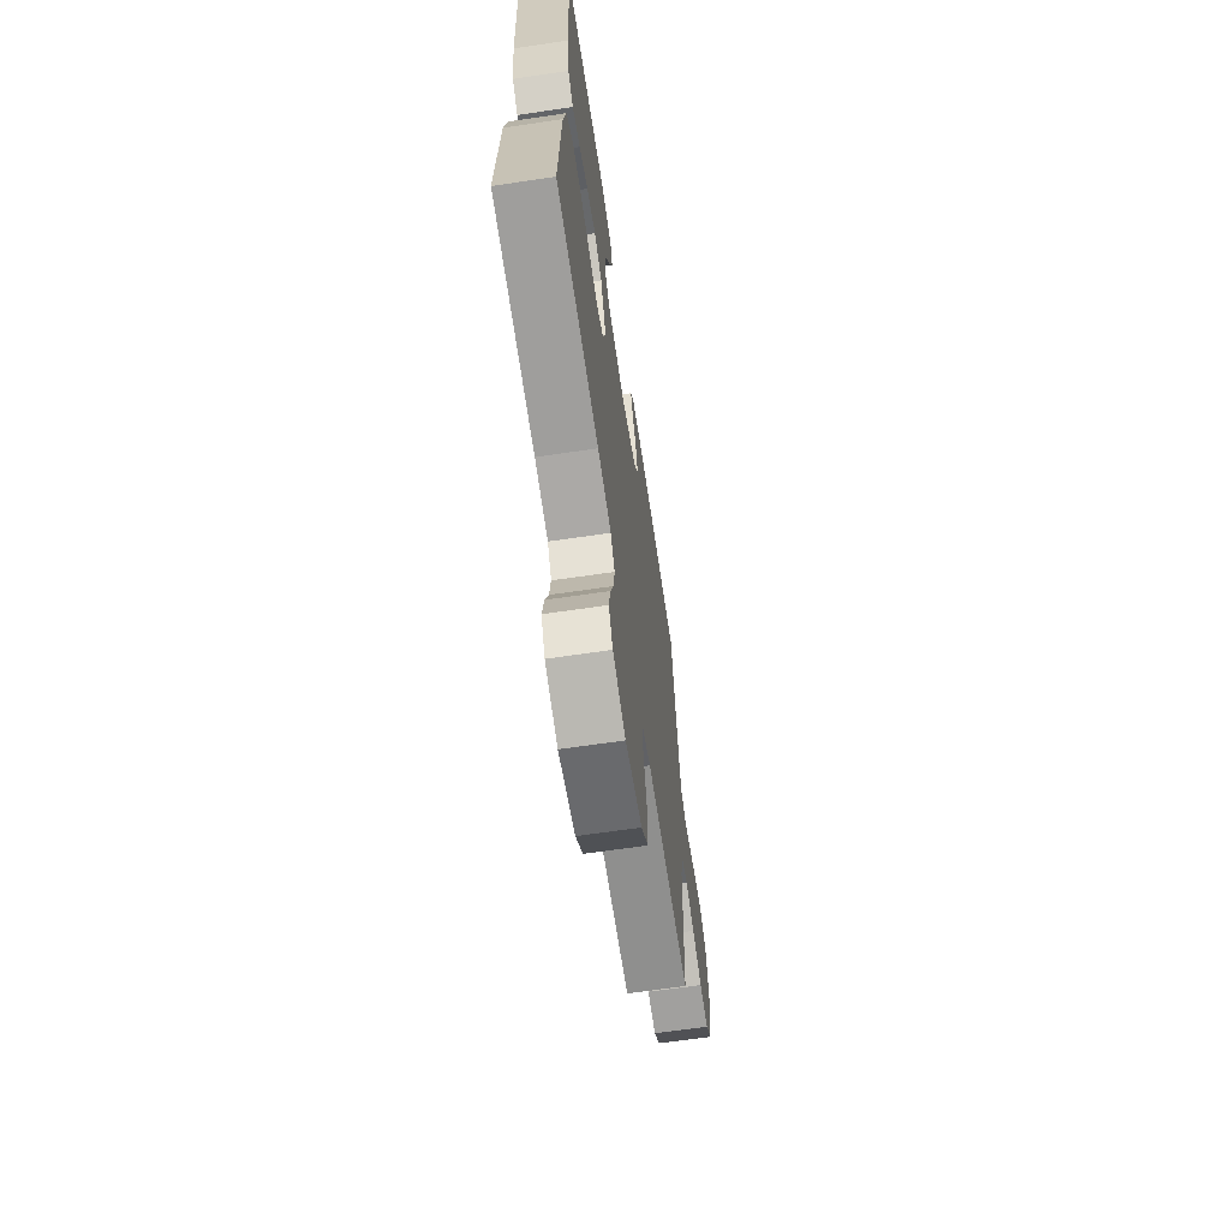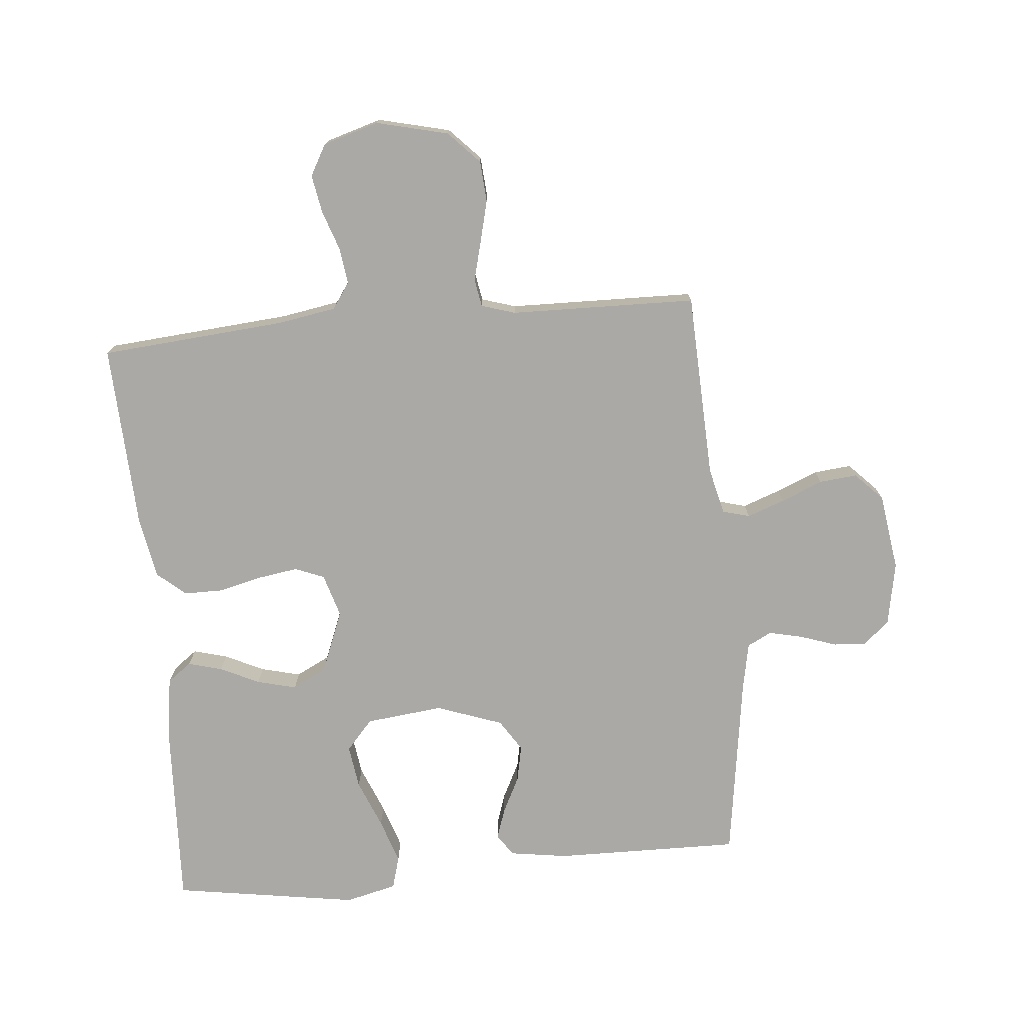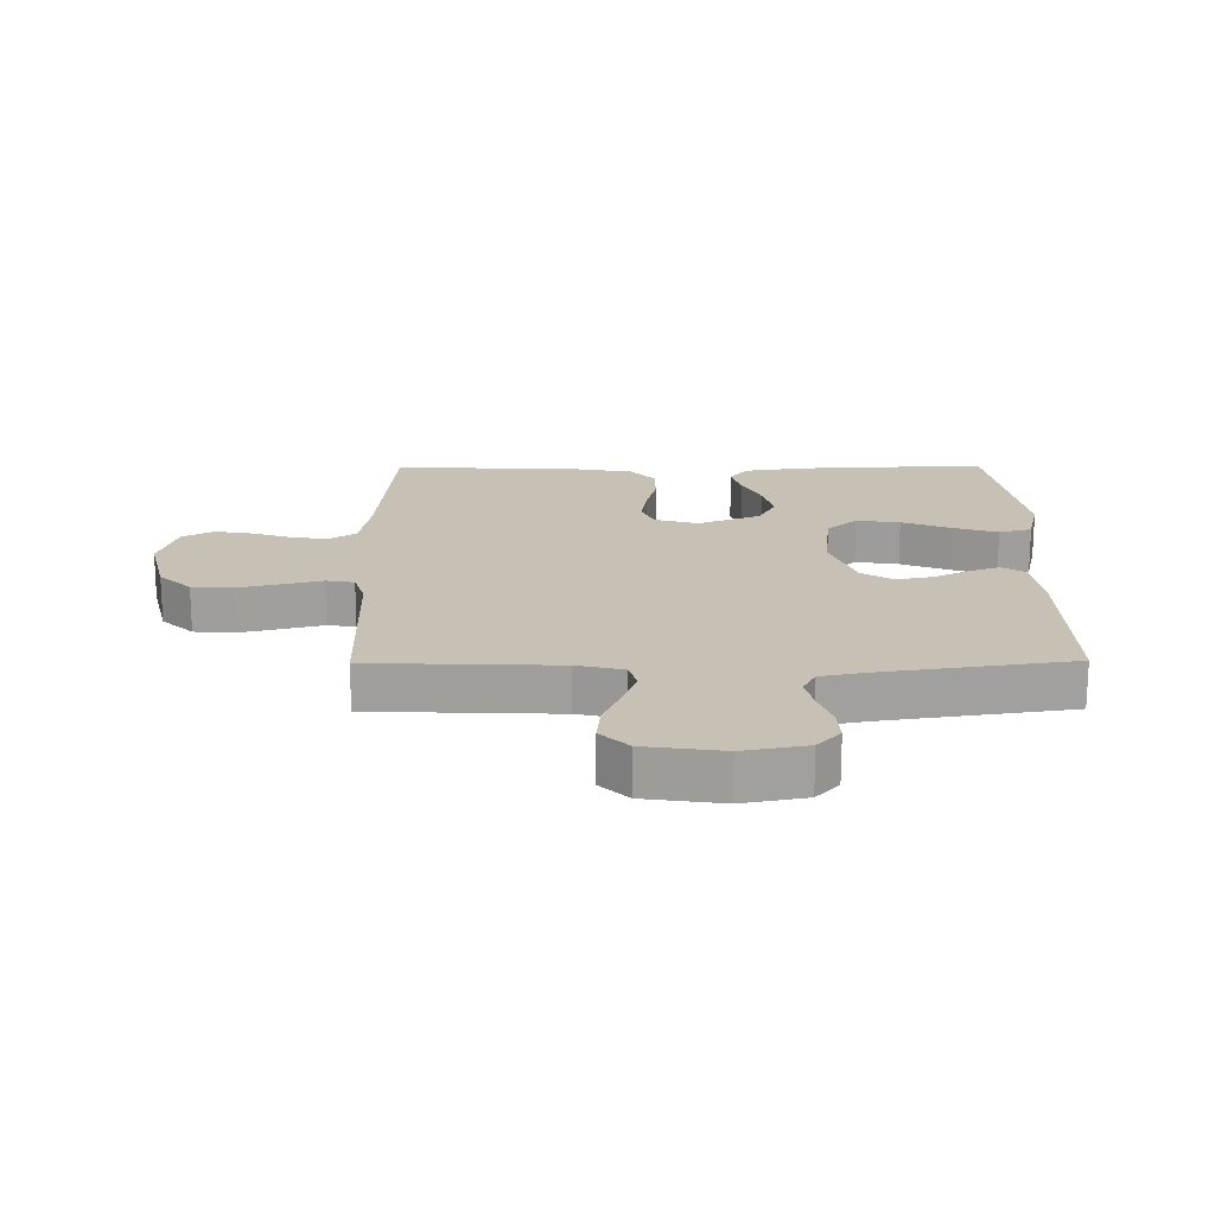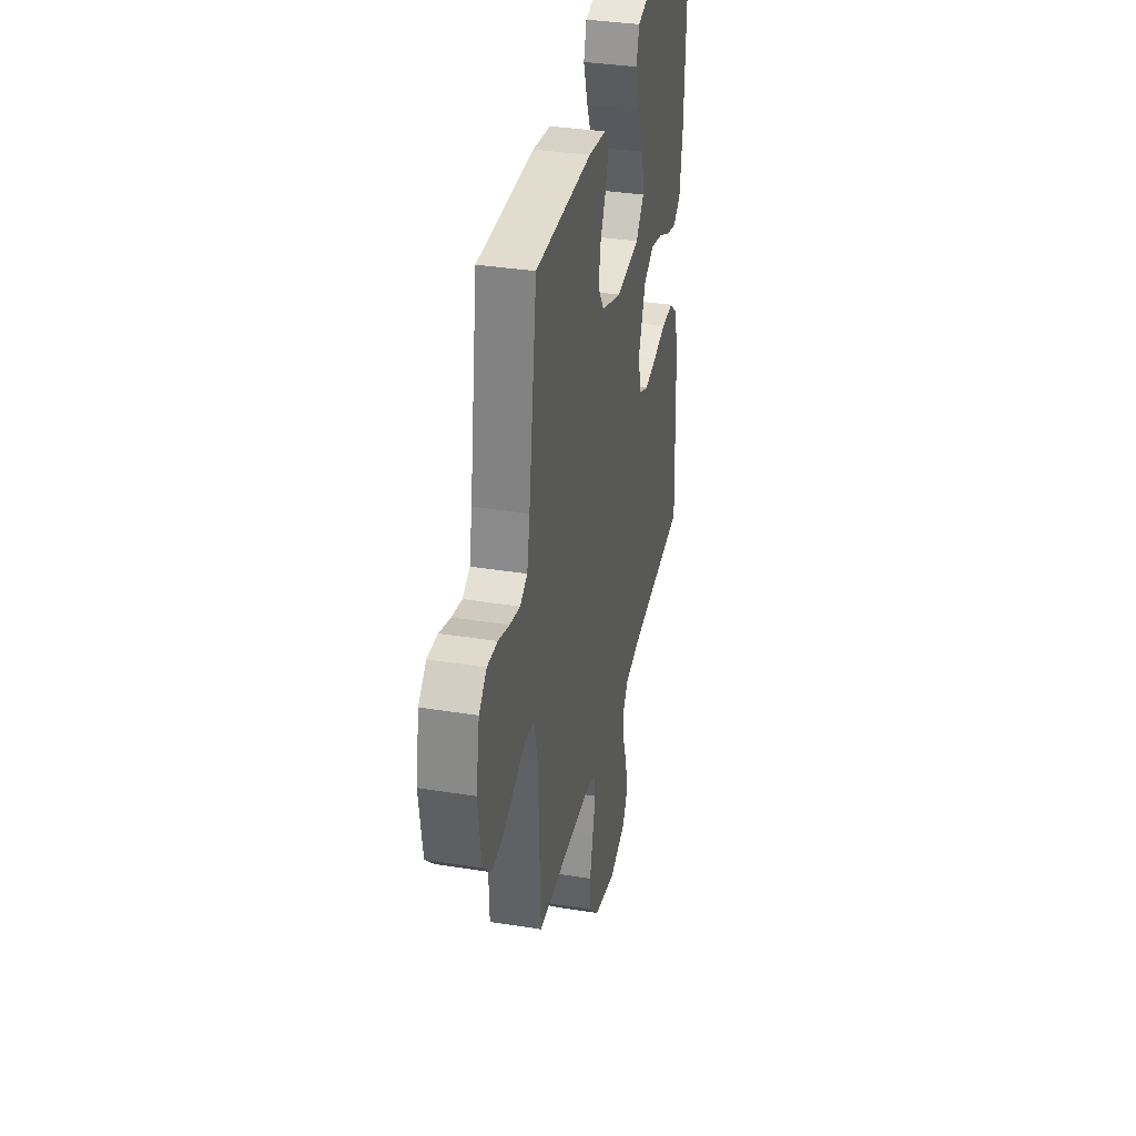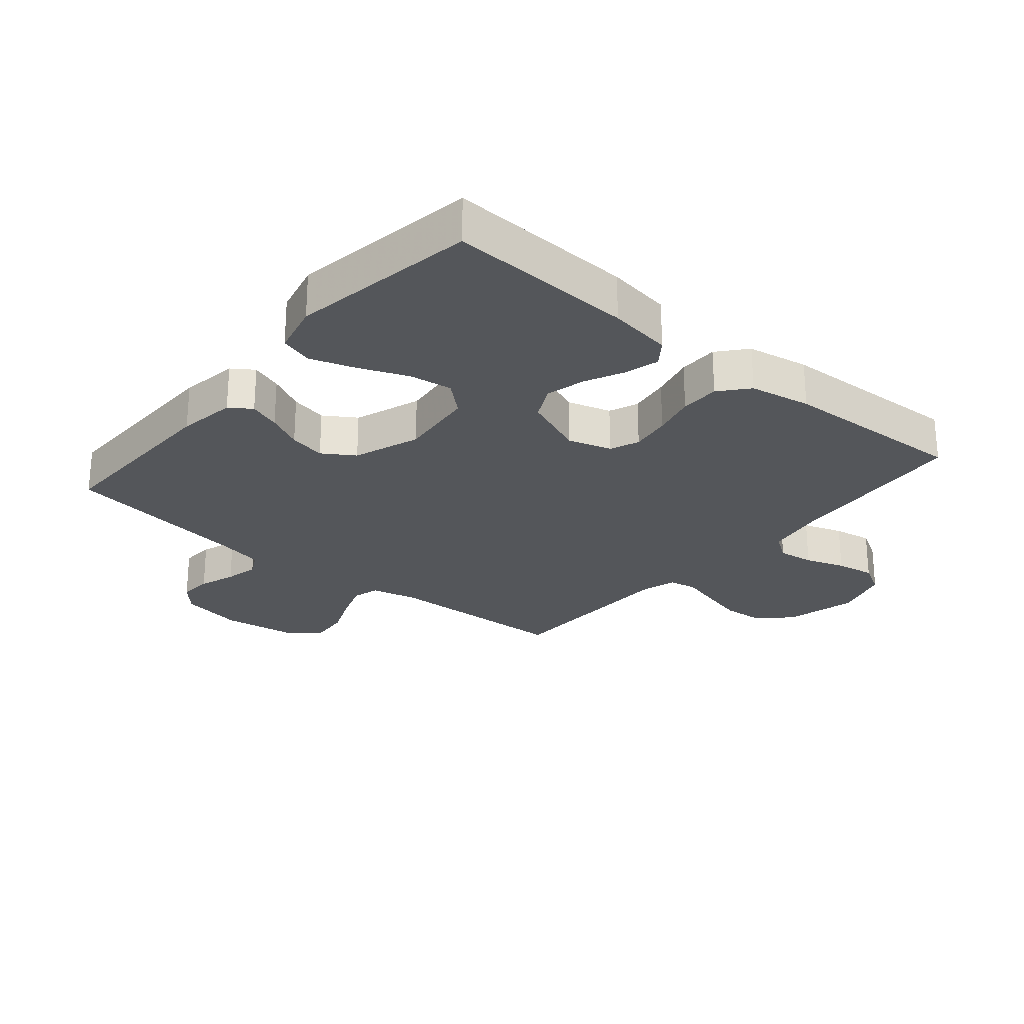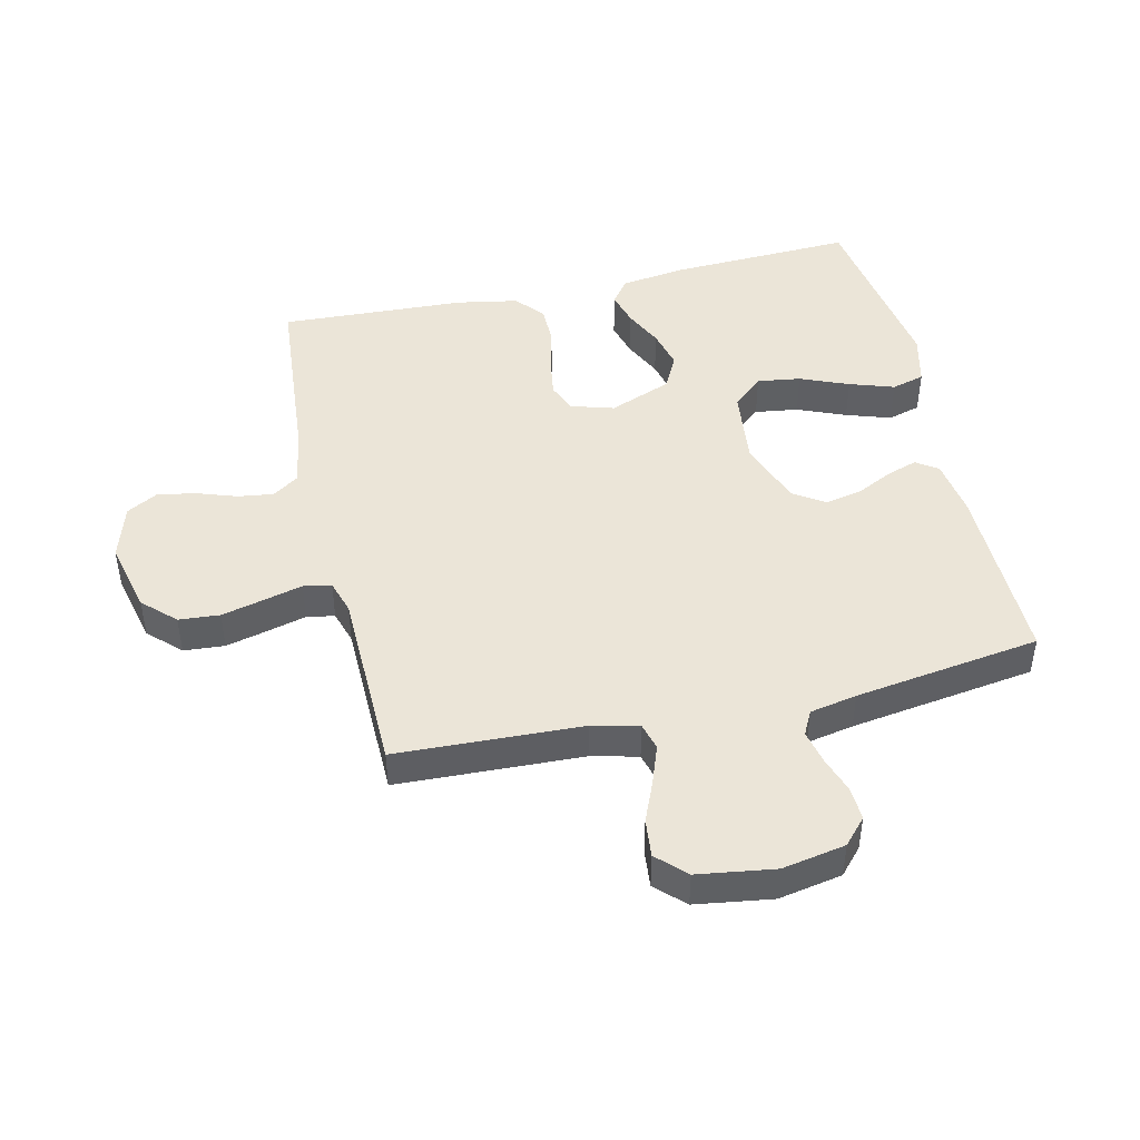
<metadata>
{"format":"obj","ext":"obj","renderer":"f3d","projection":"perspective","resolution":1024,"background":"white","views":[{"elev":-66.3,"azim":98.4,"up":"+Z"},{"elev":-75.3,"azim":-174.8,"up":"+Y"},{"elev":18.5,"azim":-90.6,"up":"+Y"},{"elev":35.4,"azim":-78.0,"up":"+Z"},{"elev":-25.6,"azim":49.8,"up":"+Y"},{"elev":45.8,"azim":-102.9,"up":"+Y"}]}
</metadata>
<code>
v 0.5 0.07 -0.5
v 0.2 0.07 -0.525
v 0.106 0.07 -0.541
v 0.077 0.07 -0.583
v 0.085 0.07 -0.641
v 0.107 0.07 -0.705
v 0.118 0.07 -0.767
v 0.09 0.07 -0.817
v 0 0.07 -0.844
v -0.116 0.07 -0.816
v -0.165 0.07 -0.765
v -0.17 0.07 -0.699
v -0.153 0.07 -0.63
v -0.137 0.07 -0.568
v -0.145 0.07 -0.523
v -0.2 0.07 -0.506
v -0.5 0.07 -0.5
v -0.512 0.07 -0.2
v -0.53 0.07 -0.125
v -0.574 0.07 -0.113
v -0.635 0.07 -0.135
v -0.702 0.07 -0.163
v -0.763 0.07 -0.169
v -0.807 0.07 -0.124
v -0.825 0.07 0
v -0.806 0.07 0.102
v -0.765 0.07 0.139
v -0.711 0.07 0.136
v -0.652 0.07 0.116
v -0.598 0.07 0.104
v -0.559 0.07 0.124
v -0.544 0.07 0.2
v -0.5 0.07 0.5
v -0.2 0.07 0.496
v -0.106 0.07 0.482
v -0.082 0.07 0.447
v -0.099 0.07 0.397
v -0.128 0.07 0.339
v -0.14 0.07 0.28
v -0.107 0.07 0.229
v 0 0.07 0.191
v 0.125 0.07 0.205
v 0.168 0.07 0.254
v 0.158 0.07 0.324
v 0.126 0.07 0.402
v 0.102 0.07 0.474
v 0.117 0.07 0.527
v 0.2 0.07 0.547
v 0.5 0.07 0.5
v 0.487 0.07 0.2
v 0.472 0.07 0.097
v 0.433 0.07 0.068
v 0.378 0.07 0.083
v 0.315 0.07 0.113
v 0.251 0.07 0.129
v 0.196 0.07 0.101
v 0.156 0.07 0
v 0.177 0.07 -0.07
v 0.224 0.07 -0.089
v 0.289 0.07 -0.079
v 0.358 0.07 -0.062
v 0.422 0.07 -0.062
v 0.468 0.07 -0.101
v 0.486 0.07 -0.2
v 0.5 0 -0.5
v 0.2 0 -0.525
v 0.106 0 -0.541
v 0.077 0 -0.583
v 0.085 0 -0.641
v 0.107 0 -0.705
v 0.118 0 -0.767
v 0.09 0 -0.817
v 0 0 -0.844
v -0.116 0 -0.816
v -0.165 0 -0.765
v -0.17 0 -0.699
v -0.153 0 -0.63
v -0.137 0 -0.568
v -0.145 0 -0.523
v -0.2 0 -0.506
v -0.5 0 -0.5
v -0.512 0 -0.2
v -0.53 0 -0.125
v -0.574 0 -0.113
v -0.635 0 -0.135
v -0.702 0 -0.163
v -0.763 0 -0.169
v -0.807 0 -0.124
v -0.825 0 0
v -0.806 0 0.102
v -0.765 0 0.139
v -0.711 0 0.136
v -0.652 0 0.116
v -0.598 0 0.104
v -0.559 0 0.124
v -0.544 0 0.2
v -0.5 0 0.5
v -0.2 0 0.496
v -0.106 0 0.482
v -0.082 0 0.447
v -0.099 0 0.397
v -0.128 0 0.339
v -0.14 0 0.28
v -0.107 0 0.229
v 0 0 0.191
v 0.125 0 0.205
v 0.168 0 0.254
v 0.158 0 0.324
v 0.126 0 0.402
v 0.102 0 0.474
v 0.117 0 0.527
v 0.2 0 0.547
v 0.5 0 0.5
v 0.487 0 0.2
v 0.472 0 0.097
v 0.433 0 0.068
v 0.378 0 0.083
v 0.315 0 0.113
v 0.251 0 0.129
v 0.196 0 0.101
v 0.156 0 0
v 0.177 0 -0.07
v 0.224 0 -0.089
v 0.289 0 -0.079
v 0.358 0 -0.062
v 0.422 0 -0.062
v 0.468 0 -0.101
v 0.486 0 -0.2
f 64 1 2
f 63 64 2
f 62 63 2
f 61 62 2
f 60 61 2
f 59 60 2 3
f 58 59 3 4
f 57 58 4
f 52 53 54
f 51 52 54
f 50 51 54
f 49 50 54
f 48 49 54
f 47 48 54
f 46 47 54
f 45 46 54
f 44 45 54
f 43 44 54 55
f 42 43 55 56
f 36 37 38
f 35 36 38
f 34 35 38
f 33 34 38
f 32 33 38
f 31 32 38 39
f 30 31 39 40
f 27 28 29
f 26 27 29
f 25 26 29
f 24 25 29
f 23 24 29
f 22 23 29
f 21 22 29
f 20 21 29 30
f 30 40 41
f 20 30 41
f 19 20 41
f 16 17 18
f 42 56 57
f 41 42 57
f 19 41 57
f 18 19 57
f 16 18 57
f 15 16 57
f 12 13 14
f 11 12 14
f 10 11 14
f 9 10 14
f 8 9 14
f 7 8 14
f 6 7 14
f 5 6 14
f 4 5 14 15
f 4 15 57
f 66 65 128
f 66 128 127
f 66 127 126
f 66 126 125
f 66 125 124
f 67 66 124 123
f 68 67 123 122
f 68 122 121
f 118 117 116
f 118 116 115
f 118 115 114
f 118 114 113
f 118 113 112
f 118 112 111
f 118 111 110
f 118 110 109
f 118 109 108
f 119 118 108 107
f 120 119 107 106
f 102 101 100
f 102 100 99
f 102 99 98
f 102 98 97
f 102 97 96
f 103 102 96 95
f 104 103 95 94
f 93 92 91
f 93 91 90
f 93 90 89
f 93 89 88
f 93 88 87
f 93 87 86
f 93 86 85
f 94 93 85 84
f 105 104 94
f 105 94 84
f 105 84 83
f 82 81 80
f 121 120 106
f 121 106 105
f 121 105 83
f 121 83 82
f 121 82 80
f 121 80 79
f 78 77 76
f 78 76 75
f 78 75 74
f 78 74 73
f 78 73 72
f 78 72 71
f 78 71 70
f 78 70 69
f 79 78 69 68
f 121 79 68
f 1 65 66 2
f 2 66 67 3
f 3 67 68 4
f 4 68 69 5
f 5 69 70 6
f 6 70 71 7
f 7 71 72 8
f 8 72 73 9
f 9 73 74 10
f 10 74 75 11
f 11 75 76 12
f 12 76 77 13
f 13 77 78 14
f 14 78 79 15
f 15 79 80 16
f 16 80 81 17
f 17 81 82 18
f 18 82 83 19
f 19 83 84 20
f 20 84 85 21
f 21 85 86 22
f 22 86 87 23
f 23 87 88 24
f 24 88 89 25
f 25 89 90 26
f 26 90 91 27
f 27 91 92 28
f 28 92 93 29
f 29 93 94 30
f 30 94 95 31
f 31 95 96 32
f 32 96 97 33
f 33 97 98 34
f 34 98 99 35
f 35 99 100 36
f 36 100 101 37
f 37 101 102 38
f 38 102 103 39
f 39 103 104 40
f 40 104 105 41
f 41 105 106 42
f 42 106 107 43
f 43 107 108 44
f 44 108 109 45
f 45 109 110 46
f 46 110 111 47
f 47 111 112 48
f 48 112 113 49
f 49 113 114 50
f 50 114 115 51
f 51 115 116 52
f 52 116 117 53
f 53 117 118 54
f 54 118 119 55
f 55 119 120 56
f 56 120 121 57
f 57 121 122 58
f 58 122 123 59
f 59 123 124 60
f 60 124 125 61
f 61 125 126 62
f 62 126 127 63
f 63 127 128 64
f 64 128 65 1

</code>
